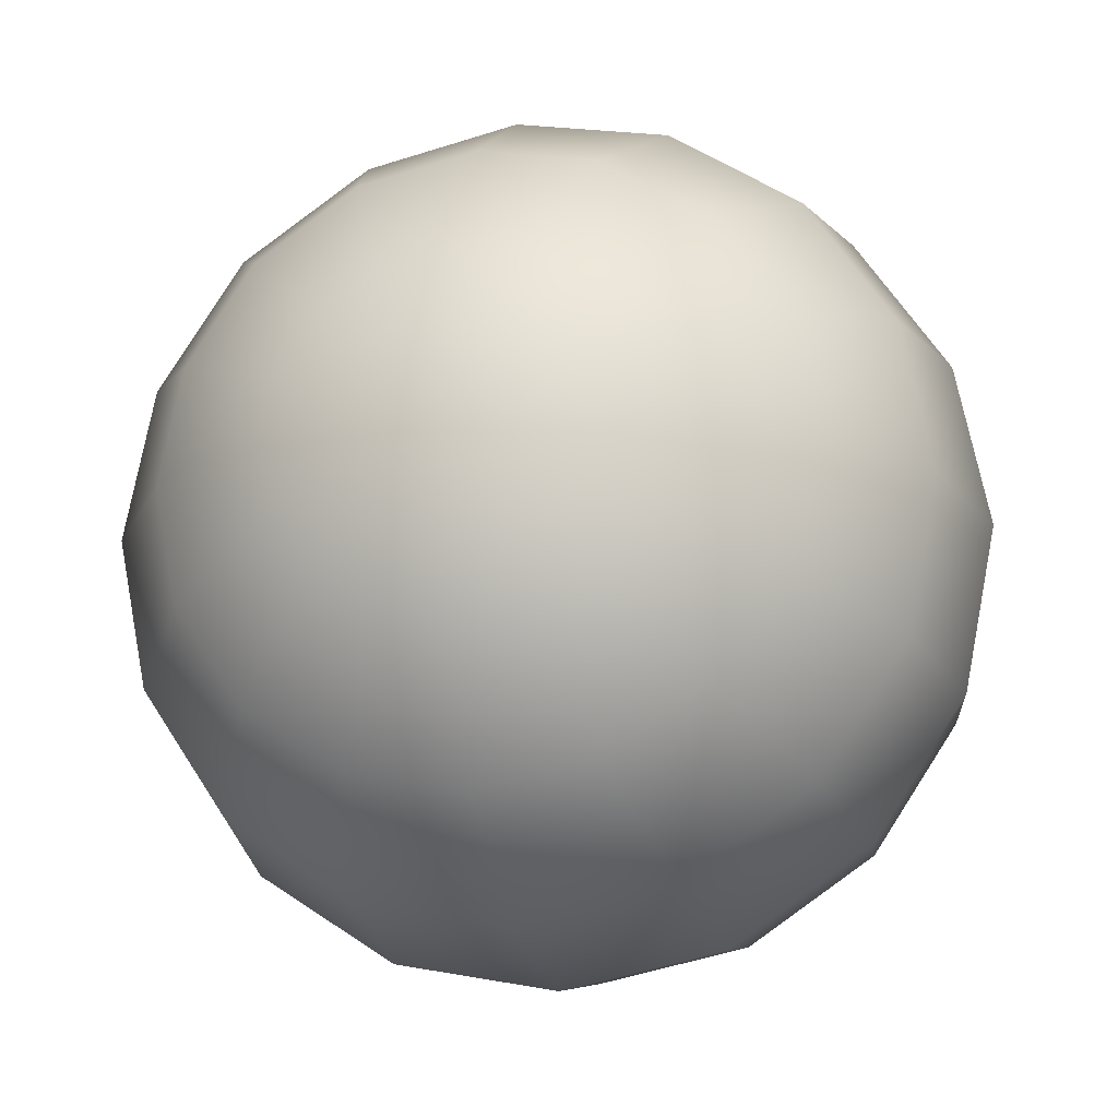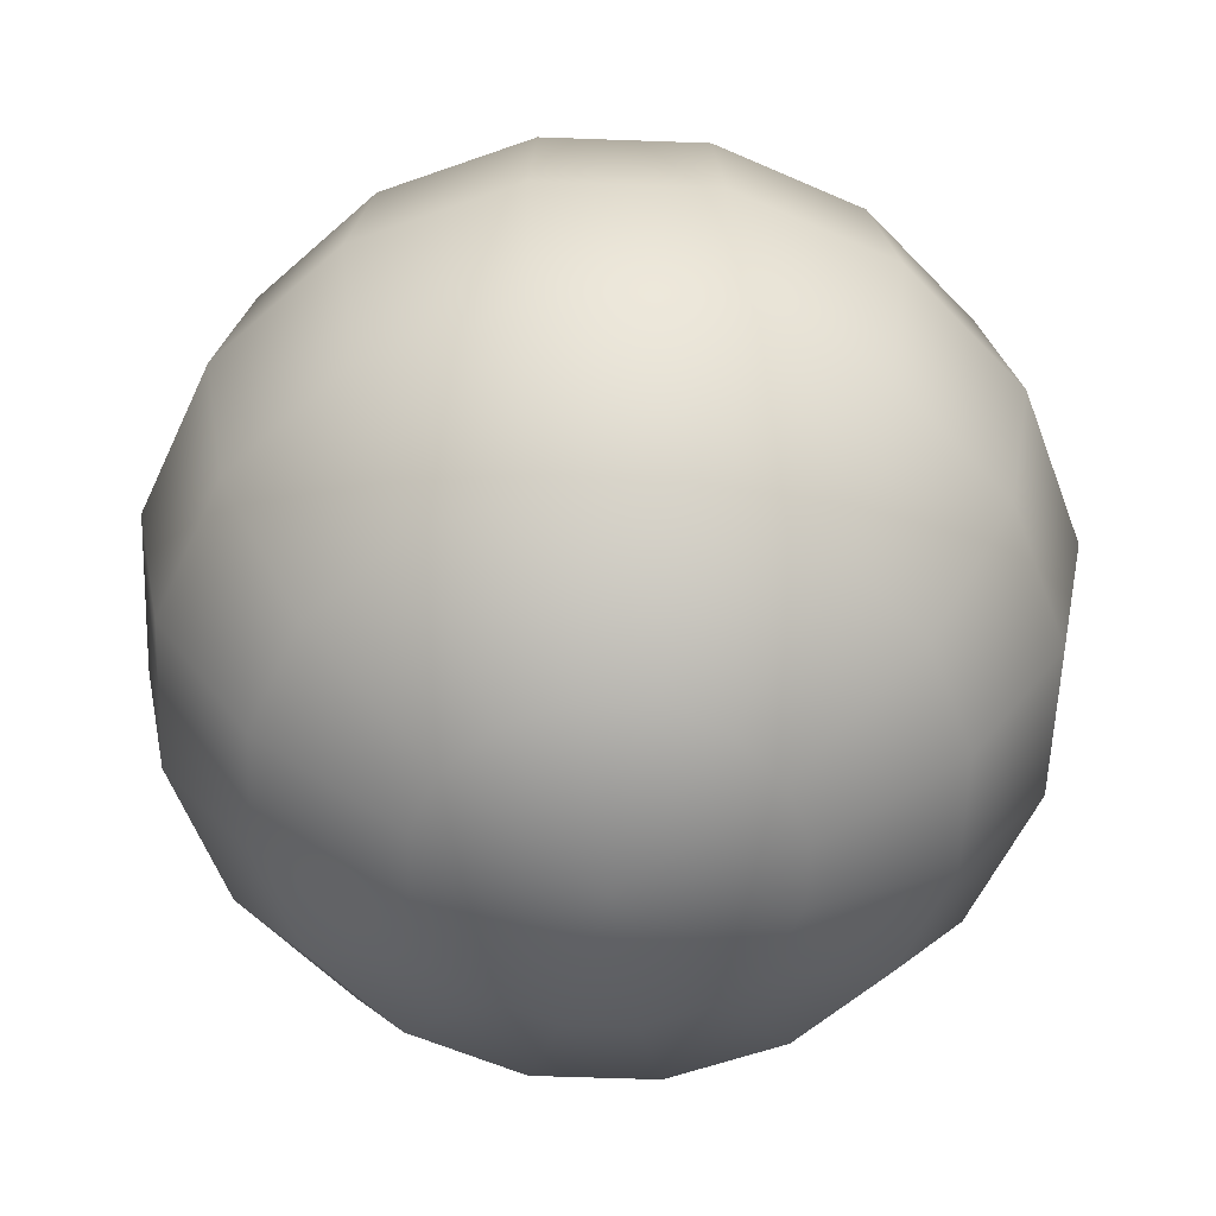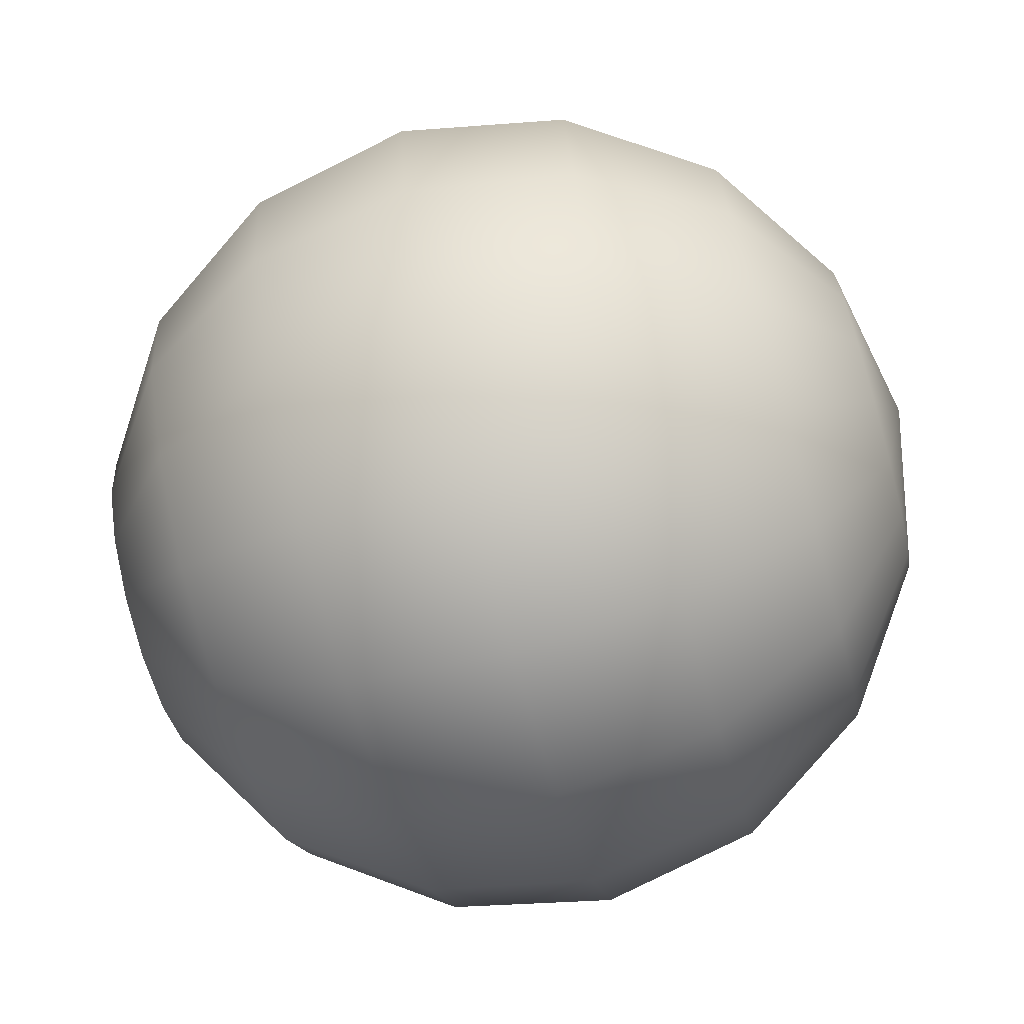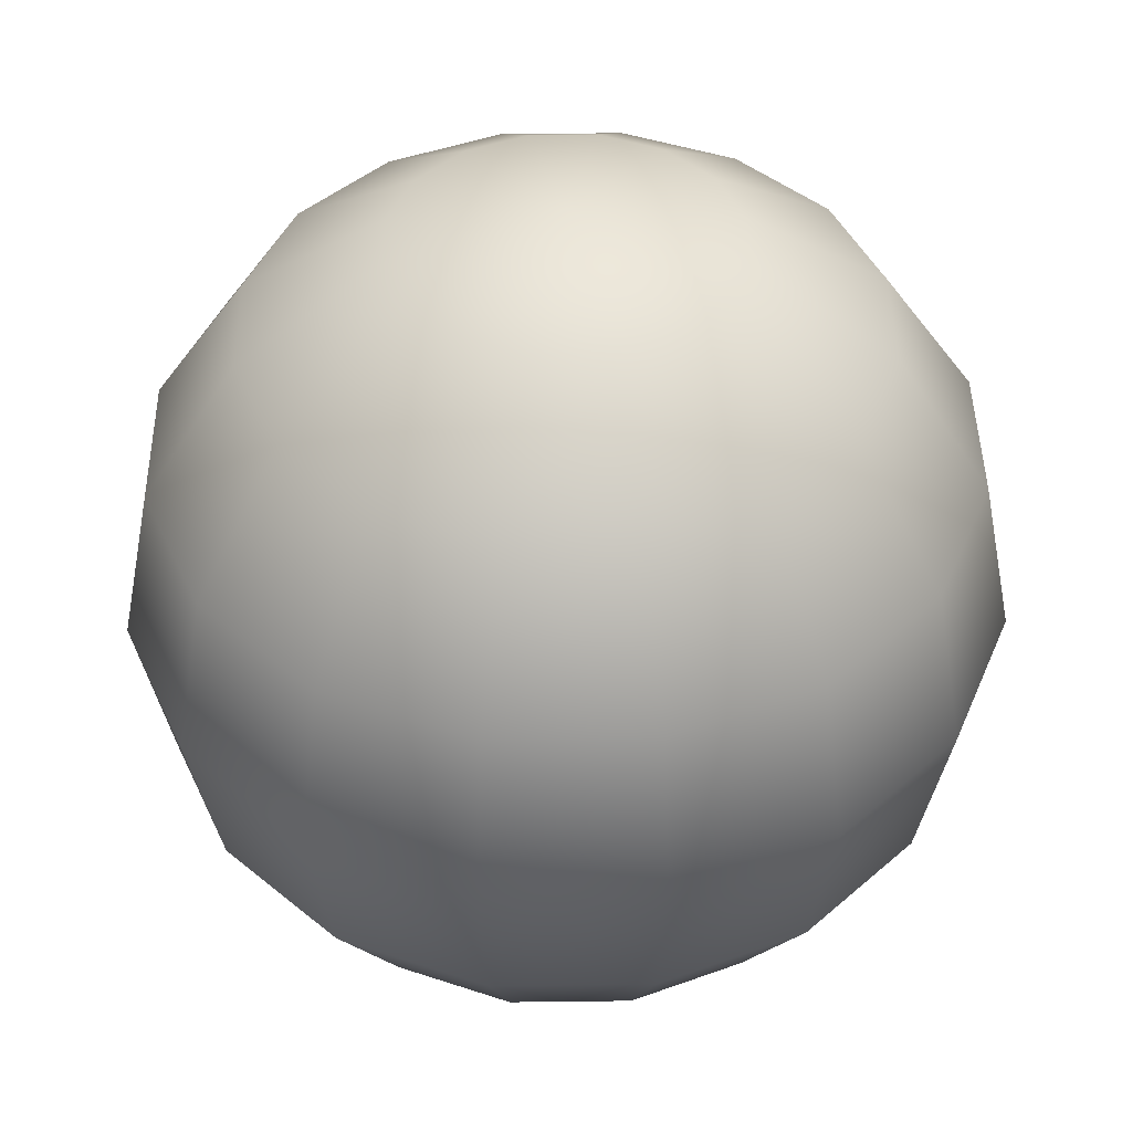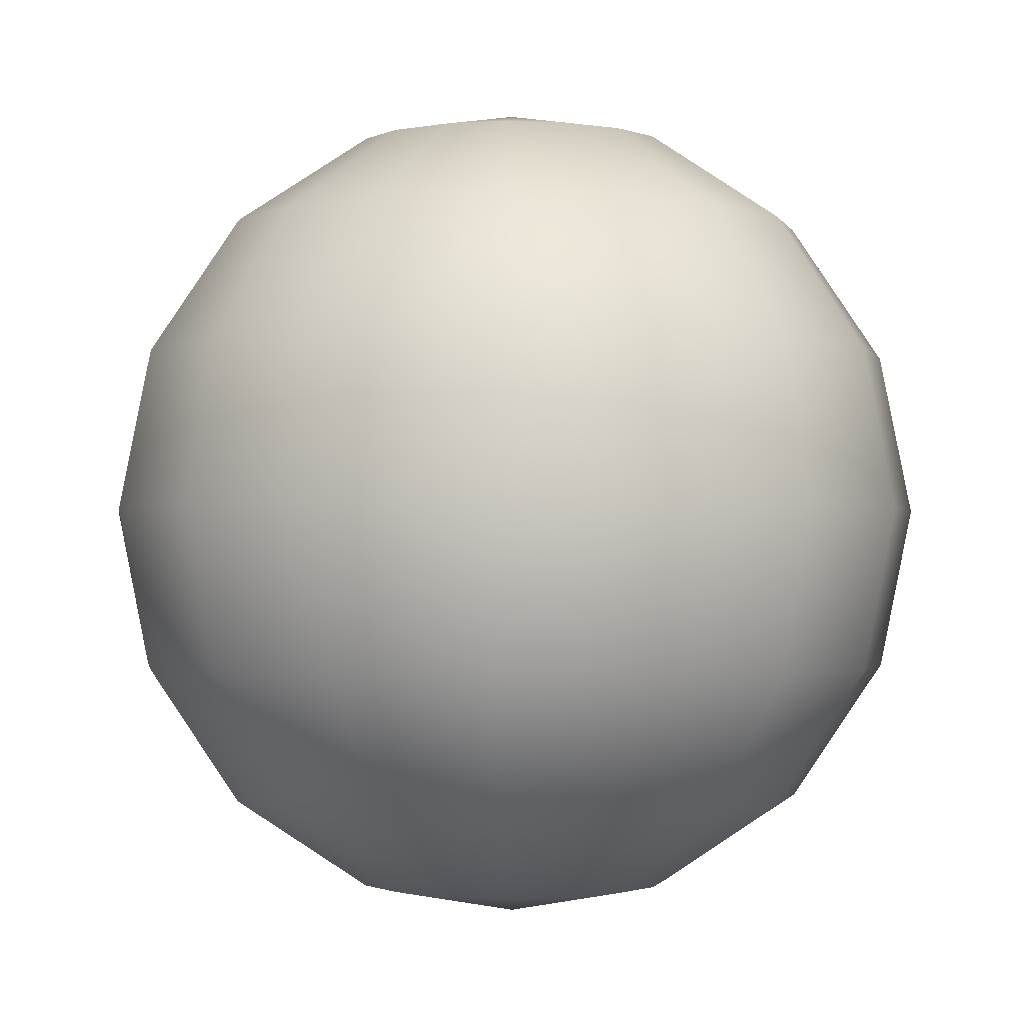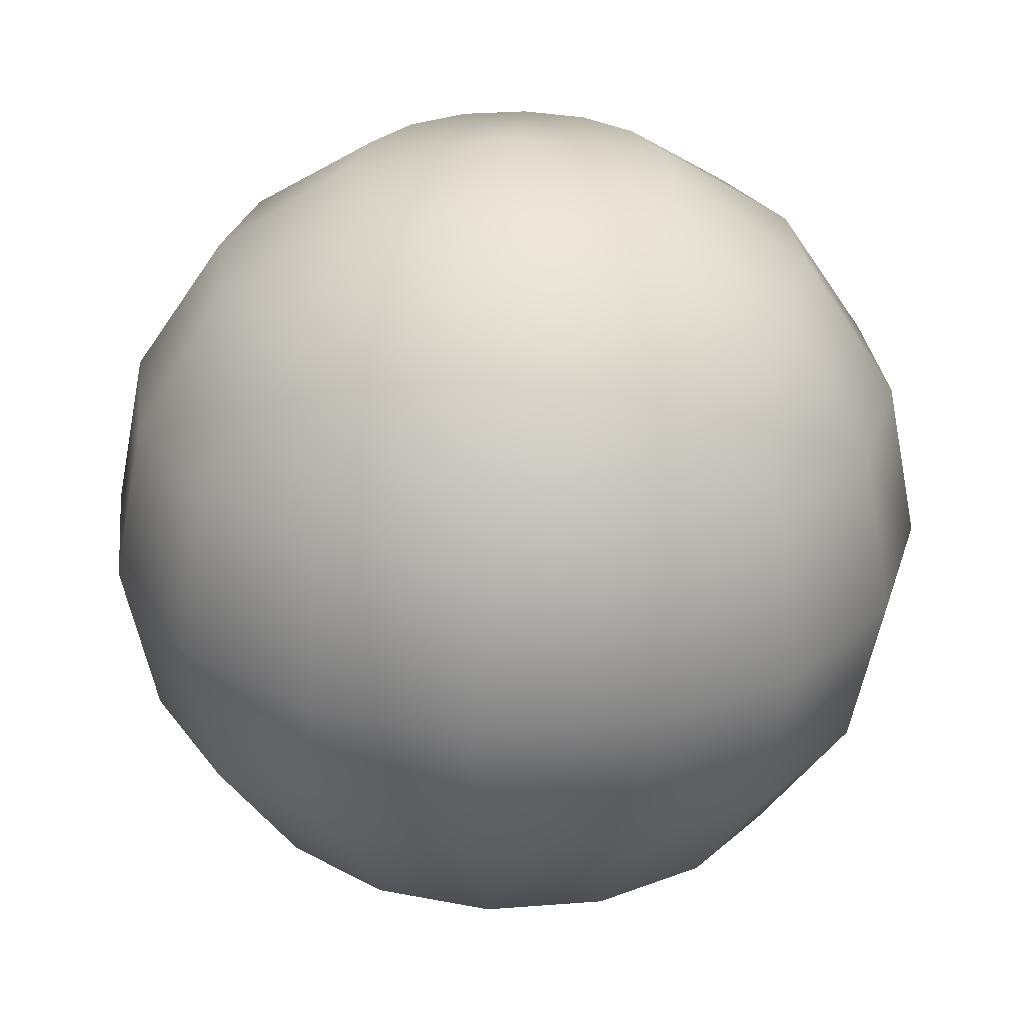
<metadata>
{"format":"obj","ext":"obj","renderer":"f3d","projection":"perspective","resolution":1024,"background":"white","views":[{"elev":-17.5,"azim":14.6,"up":"+Y"},{"elev":-57.7,"azim":-80.9,"up":"+Z"},{"elev":-72.2,"azim":105.4,"up":"+Y"},{"elev":43.1,"azim":77.9,"up":"+Z"},{"elev":-1.3,"azim":70.3,"up":"+Z"},{"elev":29.5,"azim":-130.3,"up":"+Z"}]}
</metadata>
<code>
o r_glute
v 0.9946 0.9309 -1.237
v 1.632 1.195 -1.1
v 1.685 0.9309 -1.1
v 2.172 1.419 -0.7092
v 2.269 0.9309 -0.7092
v 2.533 1.568 -0.1243
v 2.66 0.9309 -0.1243
v 2.66 1.621 0.5656
v 2.798 0.9309 0.5656
v 2.533 1.568 1.256
v 2.66 0.9309 1.256
v 2.172 1.419 1.841
v 2.269 0.9309 1.841
v 1.632 1.195 2.231
v 1.685 0.9309 2.231
v 0.9946 0.9309 2.369
v 1.482 1.419 2.231
v 1.896 1.832 1.841
v 2.172 2.109 1.256
v 2.269 2.206 0.5656
v 2.172 2.109 -0.1243
v 1.896 1.832 -0.7092
v 1.482 1.419 -1.1
v 1.259 1.568 -1.1
v 1.482 2.109 -0.7092
v 1.632 2.47 -0.1243
v 1.685 2.597 0.5656
v 1.632 2.47 1.256
v 1.482 2.109 1.841
v 1.259 1.568 2.231
v 0.9946 1.621 2.231
v 0.9946 2.206 1.841
v 0.9946 2.597 1.256
v 0.9946 2.734 0.5656
v 0.9946 2.597 -0.1243
v 0.9946 2.206 -0.7092
v 0.9946 1.621 -1.1
v 0.7305 1.568 -1.1
v 0.5067 2.109 -0.7092
v 0.3571 2.47 -0.1243
v 0.3046 2.597 0.5656
v 0.3571 2.47 1.256
v 0.5067 2.109 1.841
v 0.7305 1.568 2.231
v 0.5067 1.419 2.231
v 0.09311 1.832 1.841
v -0.1832 2.109 1.256
v -0.2803 2.206 0.5656
v -0.1832 2.109 -0.1243
v 0.09311 1.832 -0.7092
v 0.5067 1.419 -1.1
v 0.3571 1.195 -1.1
v -0.1832 1.419 -0.7092
v -0.5443 1.568 -0.1243
v -0.6711 1.621 0.5656
v -0.5443 1.568 1.256
v -0.1832 1.419 1.841
v 0.3571 1.195 2.231
v 0.3046 0.9309 2.231
v -0.2803 0.9309 1.841
v -0.6711 0.9309 1.256
v -0.8084 0.9309 0.5656
v -0.6711 0.9309 -0.1243
v -0.2803 0.9309 -0.7092
v 0.3046 0.9309 -1.1
v 0.3571 0.6669 -1.1
v -0.1832 0.443 -0.7092
v -0.5443 0.2935 -0.1243
v -0.6711 0.241 0.5656
v -0.5443 0.2935 1.256
v -0.1832 0.443 1.841
v 0.3571 0.6669 2.231
v 0.5067 0.443 2.231
v 0.09311 0.02945 1.841
v -0.1832 -0.2469 1.256
v -0.2803 -0.344 0.5656
v -0.1832 -0.2469 -0.1243
v 0.09311 0.02945 -0.7092
v 0.5067 0.443 -1.1
v 0.7305 0.2935 -1.1
v 0.5067 -0.2469 -0.7092
v 0.3571 -0.608 -0.1243
v 0.3046 -0.7348 0.5656
v 0.3571 -0.608 1.256
v 0.5067 -0.2469 1.841
v 0.7305 0.2935 2.231
v 0.9946 0.241 2.231
v 0.9946 -0.344 1.841
v 0.9946 -0.7348 1.256
v 0.9946 -0.872 0.5656
v 0.9946 -0.7348 -0.1243
v 0.9946 -0.344 -0.7092
v 0.9946 0.241 -1.1
v 1.259 0.2935 -1.1
v 1.482 -0.2469 -0.7092
v 1.632 -0.608 -0.1243
v 1.685 -0.7348 0.5656
v 1.632 -0.608 1.256
v 1.482 -0.2469 1.841
v 1.259 0.2935 2.231
v 1.482 0.443 2.231
v 1.896 0.02945 1.841
v 2.172 -0.2469 1.256
v 2.269 -0.344 0.5656
v 2.172 -0.2469 -0.1243
v 1.896 0.02945 -0.7092
v 1.482 0.443 -1.1
v 1.632 0.6669 -1.1
v 2.172 0.443 -0.7092
v 2.533 0.2935 -0.1243
v 2.66 0.241 0.5656
v 2.533 0.2935 1.256
v 2.172 0.443 1.841
v 1.632 0.6669 2.231
f 5 4 2 3
f 7 6 4 5
f 7 9 8 6
f 11 10 8 9
f 13 12 10 11
f 13 15 14 12
f 15 16 14
f 14 16 17
f 12 14 17 18
f 10 12 18 19
f 8 10 19 20
f 6 8 20 21
f 4 6 21 22
f 2 4 22 23
f 1 2 23
f 23 24 1
f 22 25 24 23
f 21 26 25 22
f 21 20 27 26
f 19 28 27 20
f 18 29 28 19
f 17 30 29 18
f 16 30 17
f 30 16 31
f 29 30 31 32
f 28 29 32 33
f 27 28 33 34
f 26 27 34 35
f 25 26 35 36
f 24 25 36 37
f 1 24 37
f 37 38 1
f 37 36 39 38
f 36 35 40 39
f 34 41 40 35
f 33 42 41 34
f 33 32 43 42
f 32 31 44 43
f 31 16 44
f 44 16 45
f 43 44 45 46
f 42 43 46 47
f 41 42 47 48
f 40 41 48 49
f 39 40 49 50
f 38 39 50 51
f 1 38 51
f 51 52 1
f 50 53 52 51
f 50 49 54 53
f 48 55 54 49
f 48 47 56 55
f 47 46 57 56
f 46 45 58 57
f 45 16 58
f 58 16 59
f 57 58 59 60
f 56 57 60 61
f 55 56 61 62
f 54 55 62 63
f 53 54 63 64
f 52 53 64 65
f 1 52 65
f 65 66 1
f 64 67 66 65
f 63 68 67 64
f 63 62 69 68
f 61 70 69 62
f 61 60 71 70
f 59 72 71 60
f 16 72 59
f 72 16 73
f 71 72 73 74
f 70 71 74 75
f 69 70 75 76
f 68 69 76 77
f 67 68 77 78
f 66 67 78 79
f 1 66 79
f 79 80 1
f 78 81 80 79
f 77 82 81 78
f 76 83 82 77
f 76 75 84 83
f 75 74 85 84
f 74 73 86 85
f 73 16 86
f 86 16 87
f 85 86 87 88
f 84 85 88 89
f 83 84 89 90
f 82 83 90 91
f 81 82 91 92
f 80 81 92 93
f 1 80 93
f 93 94 1
f 93 92 95 94
f 92 91 96 95
f 91 90 97 96
f 89 98 97 90
f 89 88 99 98
f 88 87 100 99
f 16 100 87
f 100 16 101
f 99 100 101 102
f 98 99 102 103
f 97 98 103 104
f 96 97 104 105
f 95 96 105 106
f 94 95 106 107
f 1 94 107
f 1 107 108
f 107 106 109 108
f 105 110 109 106
f 105 104 111 110
f 103 112 111 104
f 103 102 113 112
f 101 114 113 102
f 16 114 101
f 114 16 15
f 113 114 15 13
f 112 113 13 11
f 111 112 11 9
f 110 111 9 7
f 109 110 7 5
f 108 109 5 3
f 1 108 3
f 3 2 1

</code>
